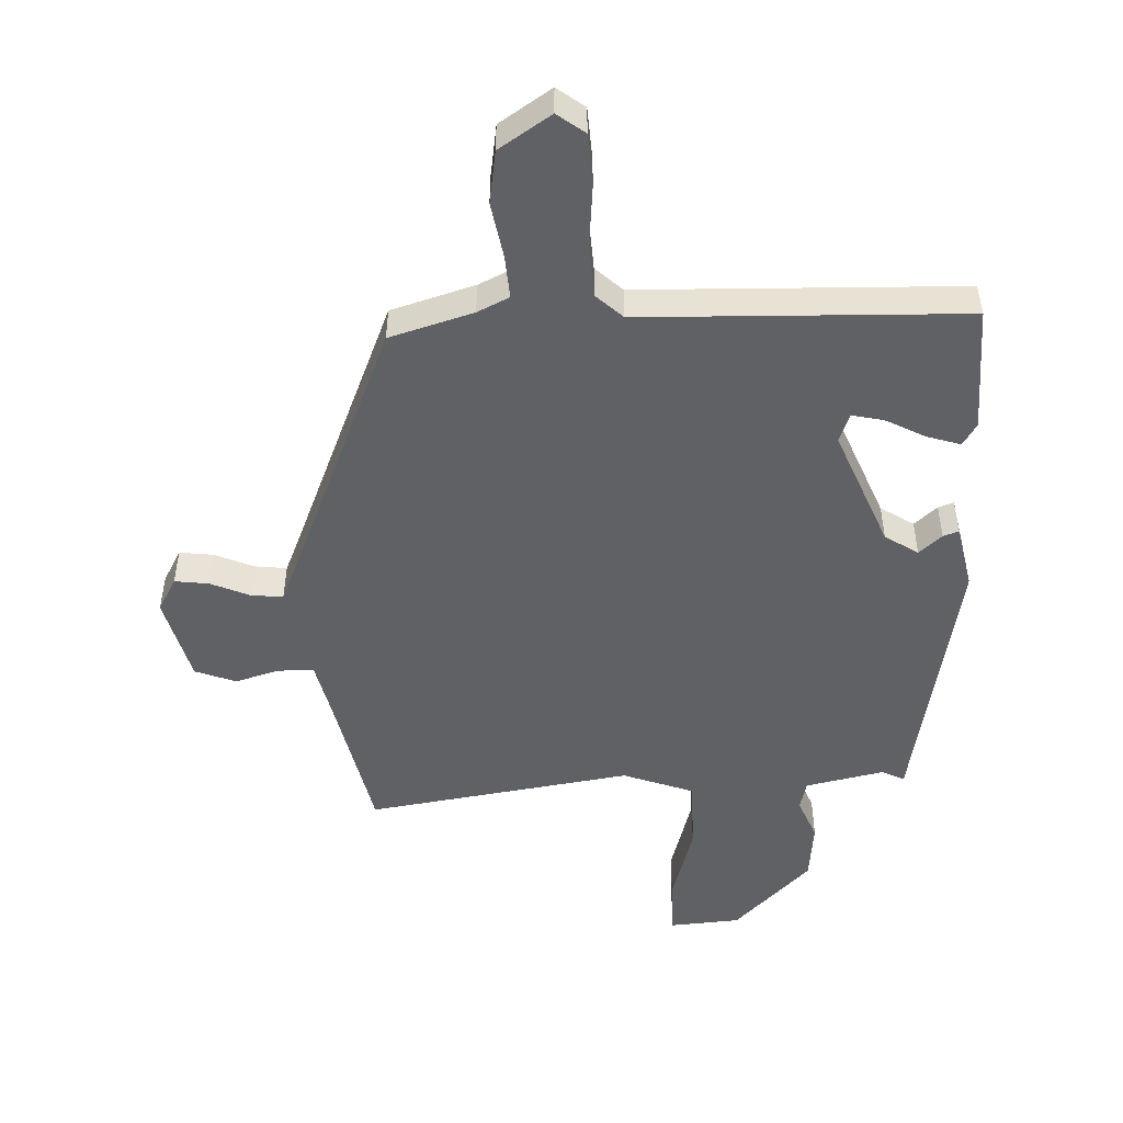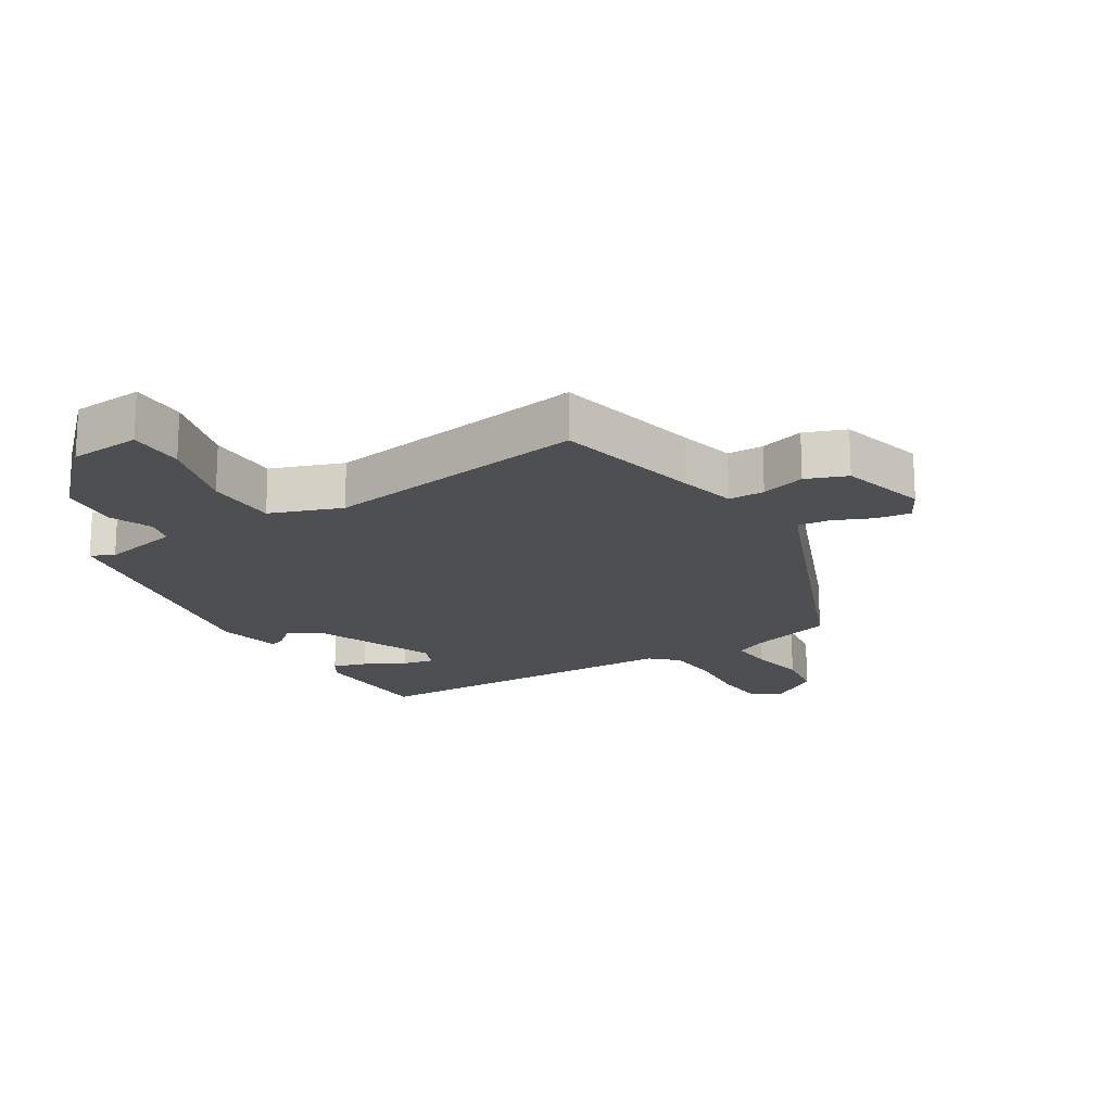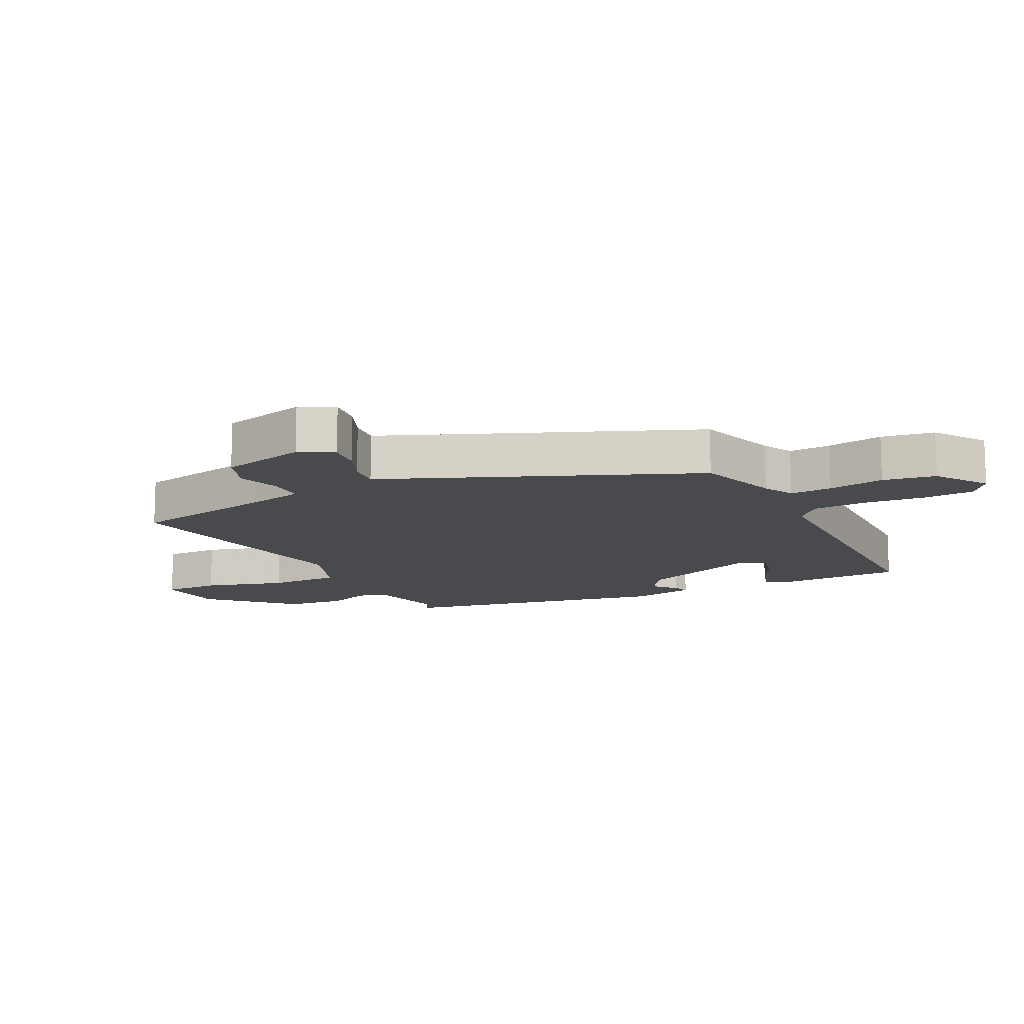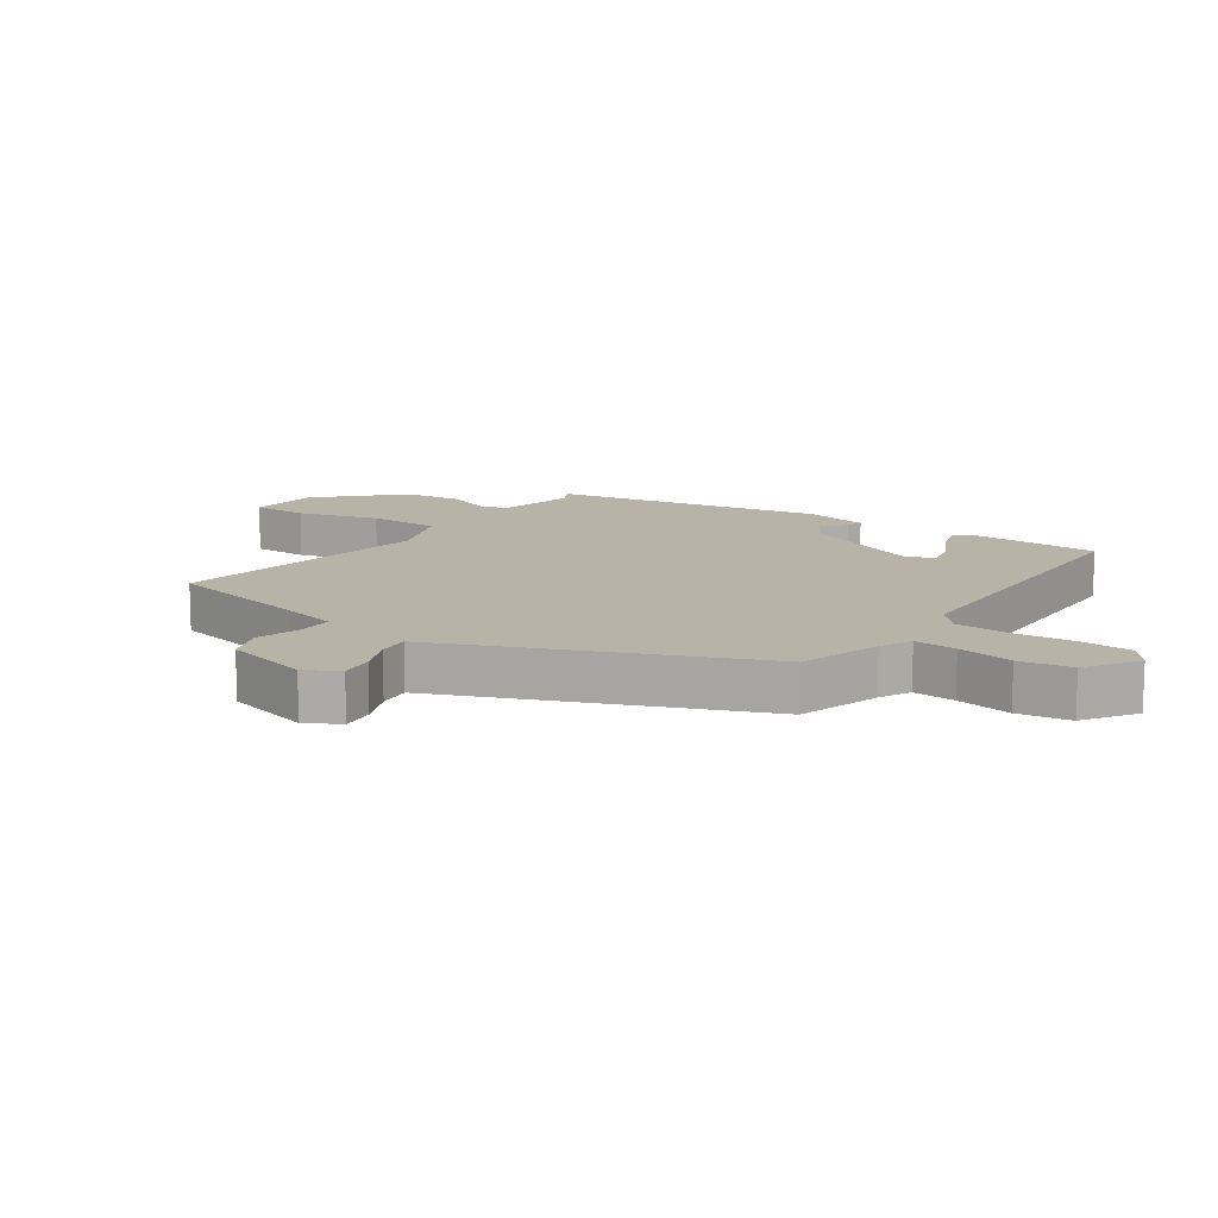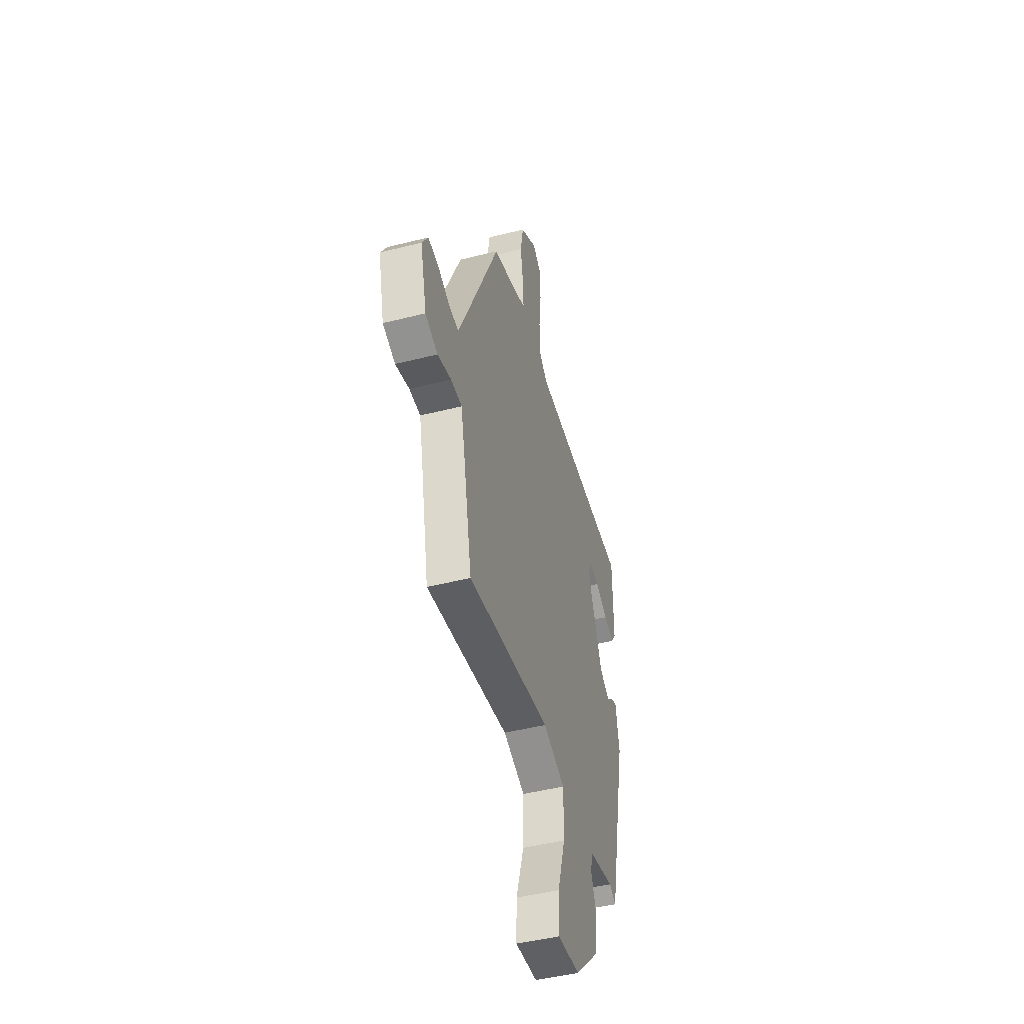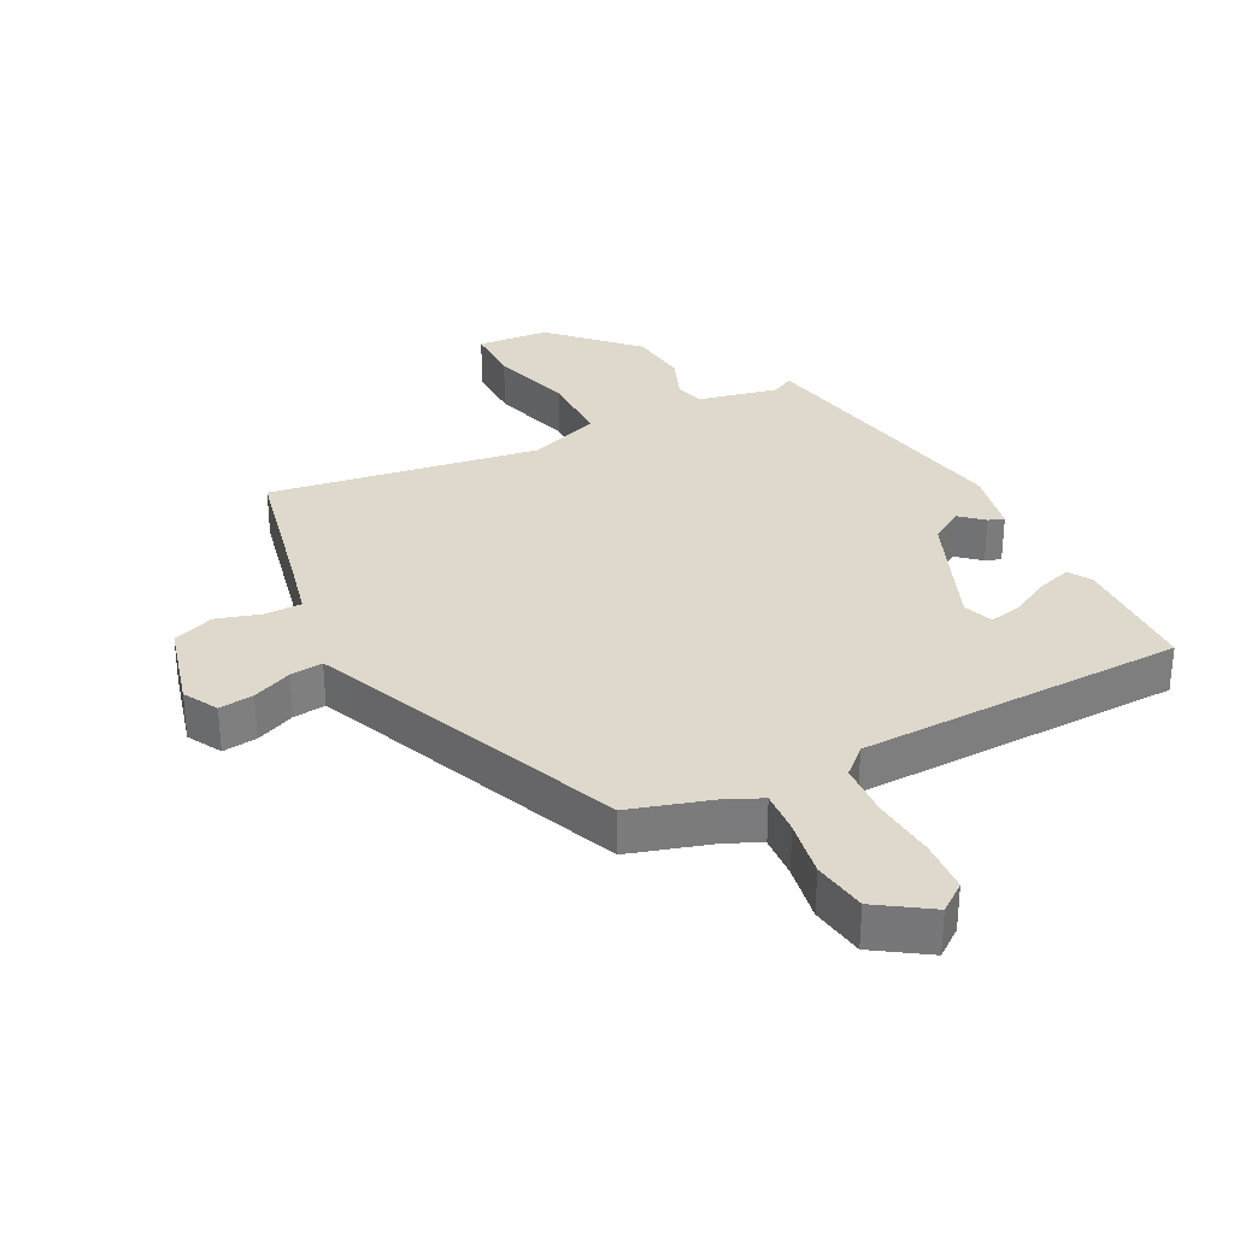
<metadata>
{"format":"obj","ext":"obj","renderer":"f3d","projection":"perspective","resolution":1024,"background":"white","views":[{"elev":-49.7,"azim":3.6,"up":"+Y"},{"elev":-18.2,"azim":-146.9,"up":"+Y"},{"elev":-13.0,"azim":-61.9,"up":"+Y"},{"elev":12.9,"azim":-53.9,"up":"+Y"},{"elev":-46.0,"azim":-73.8,"up":"+Z"},{"elev":31.9,"azim":-25.7,"up":"+Y"}]}
</metadata>
<code>
v 0.52 0.07 0.432
v 0.521 0.07 0.231
v 0.498 0.07 0.196
v 0.445 0.07 0.214
v 0.382 0.07 0.249
v 0.332 0.07 0.261
v 0.314 0.07 0.215
v 0.387 0.07 0.023
v 0.439 0.07 -0.012
v 0.476 0.07 0.019
v 0.501 0.07 0.027
v 0.52 0.07 -0.076
v 0.428 0.07 -0.508
v 0.393 0.07 -0.489
v 0.267 0.07 -0.513
v 0.254 0.07 -0.559
v 0.28 0.07 -0.628
v 0.268 0.07 -0.722
v 0.143 0.07 -0.842
v 0.03 0.07 -0.848
v 0.032 0.07 -0.758
v 0.072 0.07 -0.629
v 0.074 0.07 -0.514
v -0.038 0.07 -0.47
v -0.462 0.07 -0.525
v -0.507 0.07 -0.29
v -0.526 0.07 -0.199
v -0.583 0.07 -0.197
v -0.654 0.07 -0.216
v -0.718 0.07 -0.19
v -0.751 0.07 -0.051
v -0.72 0.07 0.002
v -0.666 0.07 -0.006
v -0.605 0.07 -0.034
v -0.554 0.07 -0.041
v -0.529 0.07 0.014
v -0.34 0.07 0.443
v -0.206 0.07 0.48
v -0.155 0.07 0.503
v -0.158 0.07 0.571
v -0.172 0.07 0.661
v -0.157 0.07 0.745
v -0.073 0.07 0.798
v -0.03 0.07 0.764
v -0.027 0.07 0.682
v -0.038 0.07 0.583
v -0.035 0.07 0.498
v 0.006 0.07 0.458
v 0.52 0 0.432
v 0.521 0 0.231
v 0.498 0 0.196
v 0.445 0 0.214
v 0.382 0 0.249
v 0.332 0 0.261
v 0.314 0 0.215
v 0.387 0 0.023
v 0.439 0 -0.012
v 0.476 0 0.019
v 0.501 0 0.027
v 0.52 0 -0.076
v 0.428 0 -0.508
v 0.393 0 -0.489
v 0.267 0 -0.513
v 0.254 0 -0.559
v 0.28 0 -0.628
v 0.268 0 -0.722
v 0.143 0 -0.842
v 0.03 0 -0.848
v 0.032 0 -0.758
v 0.072 0 -0.629
v 0.074 0 -0.514
v -0.038 0 -0.47
v -0.462 0 -0.525
v -0.507 0 -0.29
v -0.526 0 -0.199
v -0.583 0 -0.197
v -0.654 0 -0.216
v -0.718 0 -0.19
v -0.751 0 -0.051
v -0.72 0 0.002
v -0.666 0 -0.006
v -0.605 0 -0.034
v -0.554 0 -0.041
v -0.529 0 0.014
v -0.34 0 0.443
v -0.206 0 0.48
v -0.155 0 0.503
v -0.158 0 0.571
v -0.172 0 0.661
v -0.157 0 0.745
v -0.073 0 0.798
v -0.03 0 0.764
v -0.027 0 0.682
v -0.038 0 0.583
v -0.035 0 0.498
v 0.006 0 0.458
f 43 44 45 46
f 43 46 47
f 40 41 42 43
f 39 40 43 47
f 38 39 47 48
f 36 37 38 48
f 31 32 33 34
f 31 34 35
f 28 29 30 31
f 27 28 31 35
f 26 27 35 36
f 24 25 26 36
f 19 20 21 22
f 19 22 23
f 16 17 18 19
f 15 16 19 23
f 14 15 23 24
f 12 13 14
f 9 10 11 12
f 8 9 12 14
f 7 8 14 24
f 2 3 4 5
f 2 5 6
f 1 2 6
f 48 1 6
f 24 36 48
f 6 7 24 48
f 94 93 92 91
f 95 94 91
f 91 90 89 88
f 95 91 88 87
f 96 95 87 86
f 96 86 85 84
f 82 81 80 79
f 83 82 79
f 79 78 77 76
f 83 79 76 75
f 84 83 75 74
f 84 74 73 72
f 70 69 68 67
f 71 70 67
f 67 66 65 64
f 71 67 64 63
f 72 71 63 62
f 62 61 60
f 60 59 58 57
f 62 60 57 56
f 72 62 56 55
f 53 52 51 50
f 54 53 50
f 54 50 49
f 54 49 96
f 96 84 72
f 96 72 55 54
f 1 49 50 2
f 2 50 51 3
f 3 51 52 4
f 4 52 53 5
f 5 53 54 6
f 6 54 55 7
f 7 55 56 8
f 8 56 57 9
f 9 57 58 10
f 10 58 59 11
f 11 59 60 12
f 12 60 61 13
f 13 61 62 14
f 14 62 63 15
f 15 63 64 16
f 16 64 65 17
f 17 65 66 18
f 18 66 67 19
f 19 67 68 20
f 20 68 69 21
f 21 69 70 22
f 22 70 71 23
f 23 71 72 24
f 24 72 73 25
f 25 73 74 26
f 26 74 75 27
f 27 75 76 28
f 28 76 77 29
f 29 77 78 30
f 30 78 79 31
f 31 79 80 32
f 32 80 81 33
f 33 81 82 34
f 34 82 83 35
f 35 83 84 36
f 36 84 85 37
f 37 85 86 38
f 38 86 87 39
f 39 87 88 40
f 40 88 89 41
f 41 89 90 42
f 42 90 91 43
f 43 91 92 44
f 44 92 93 45
f 45 93 94 46
f 46 94 95 47
f 47 95 96 48
f 48 96 49 1

</code>
